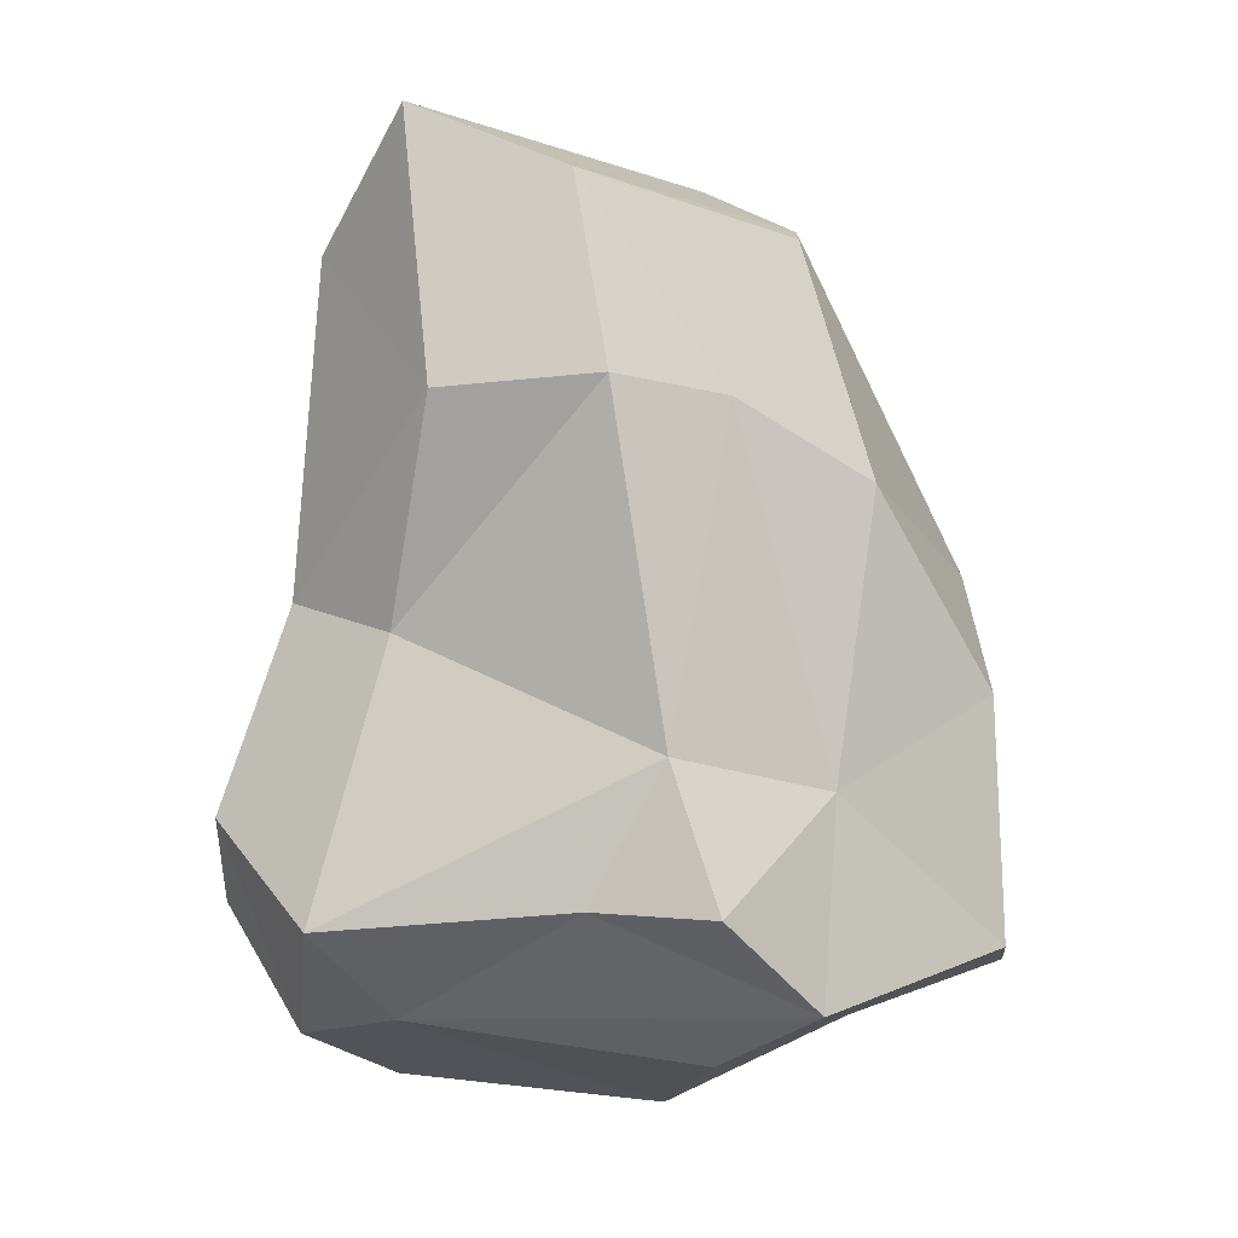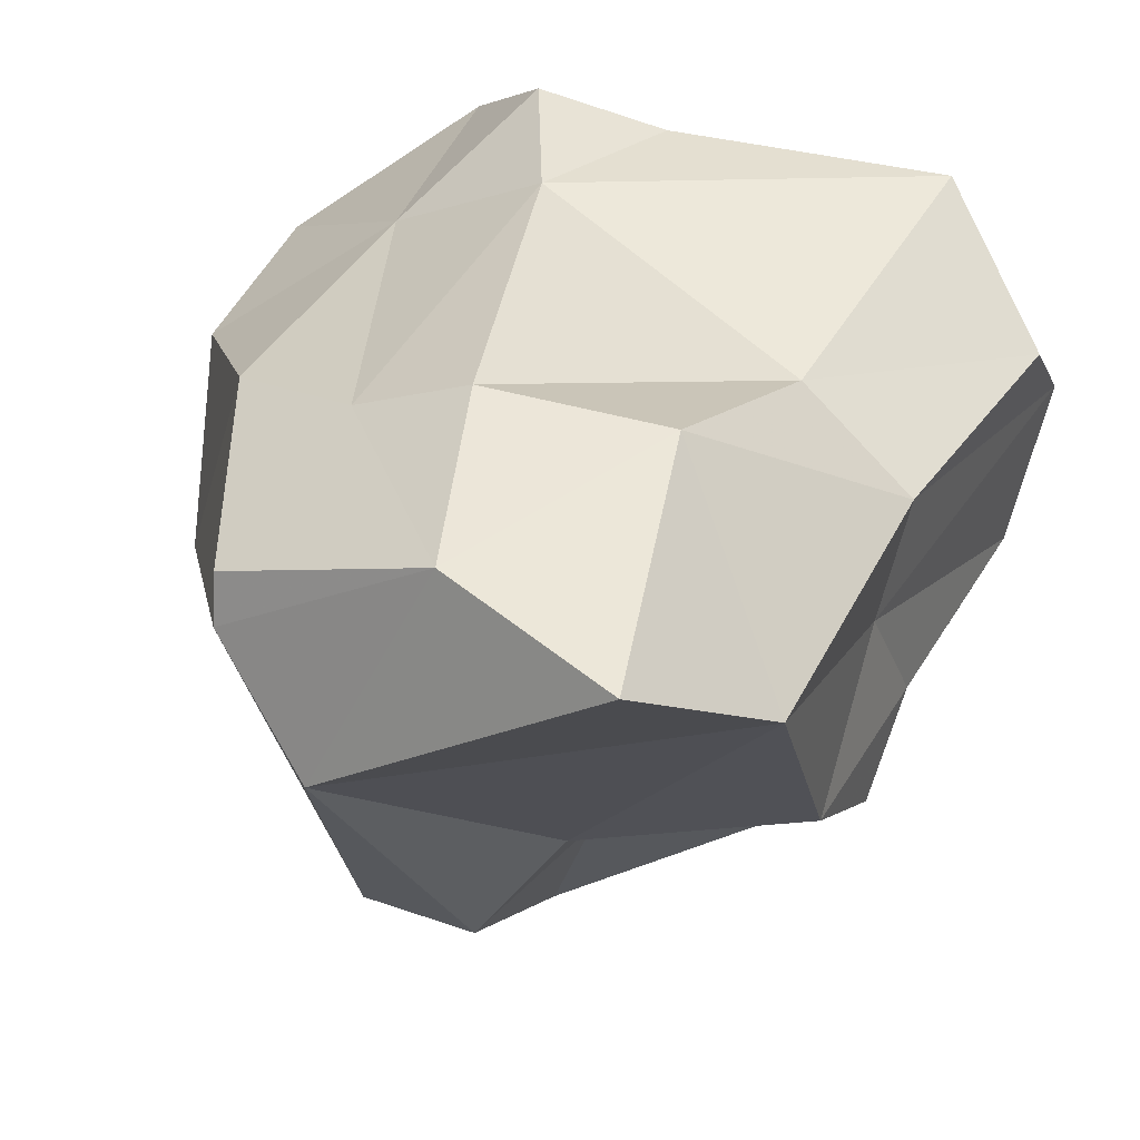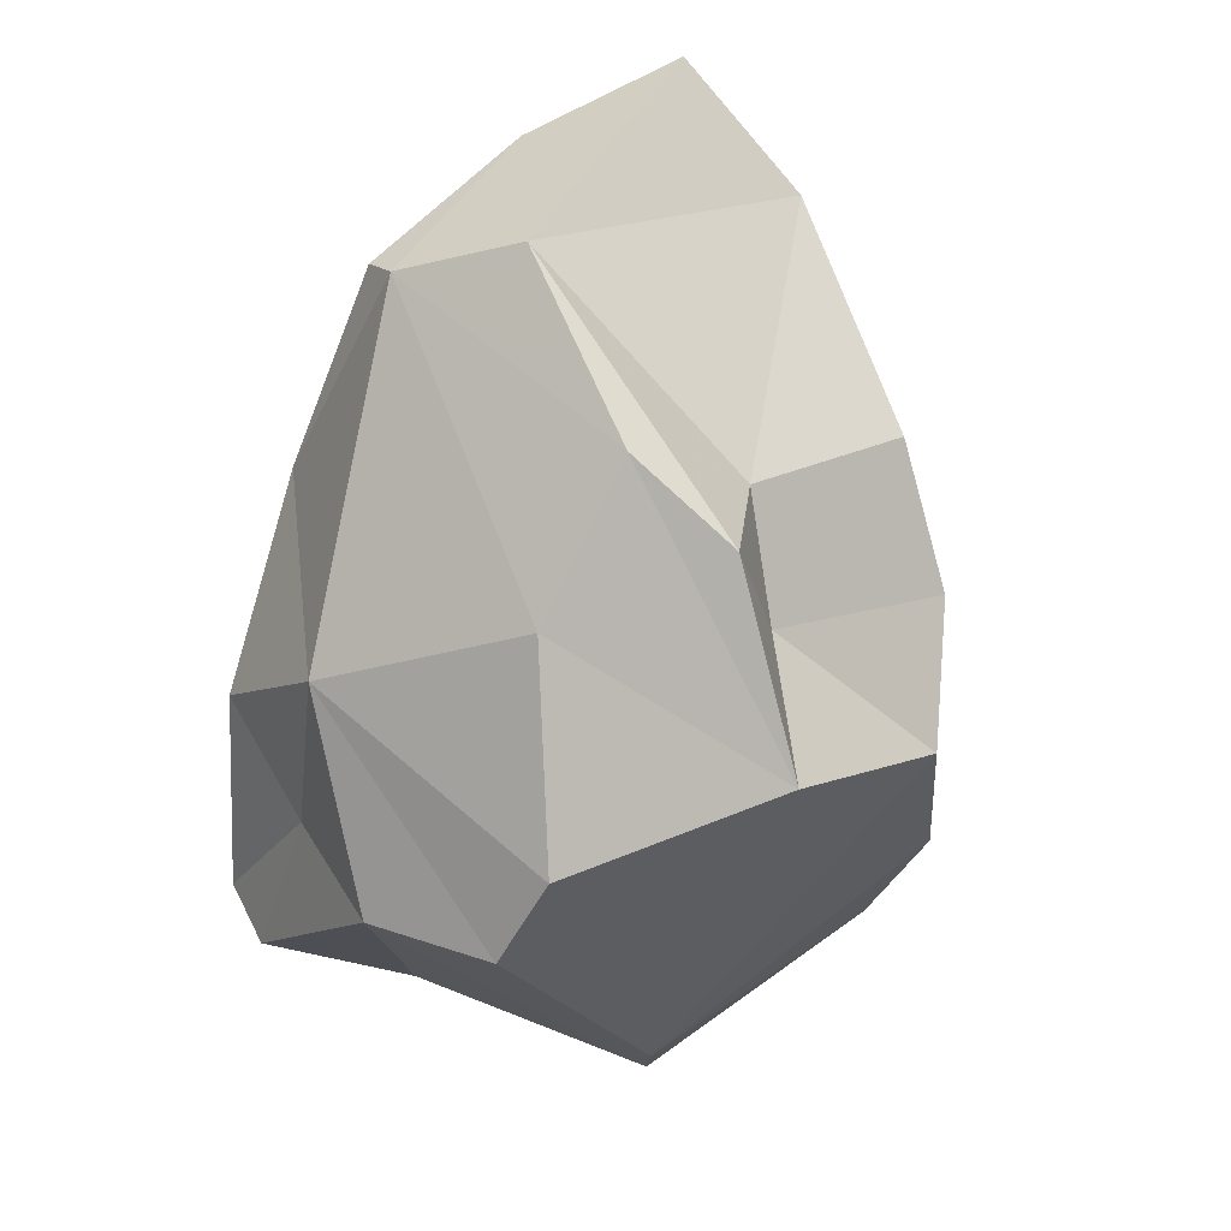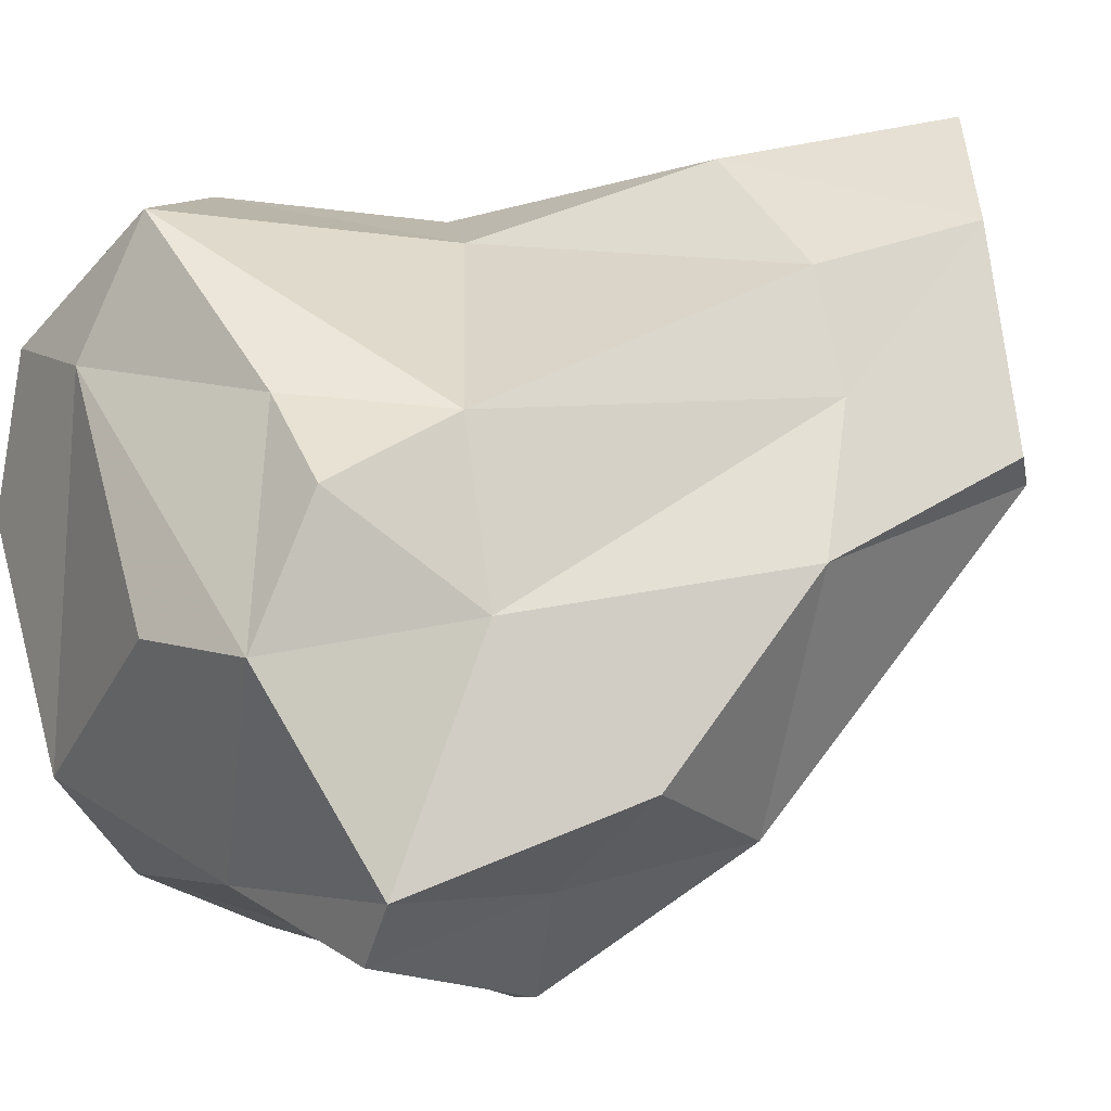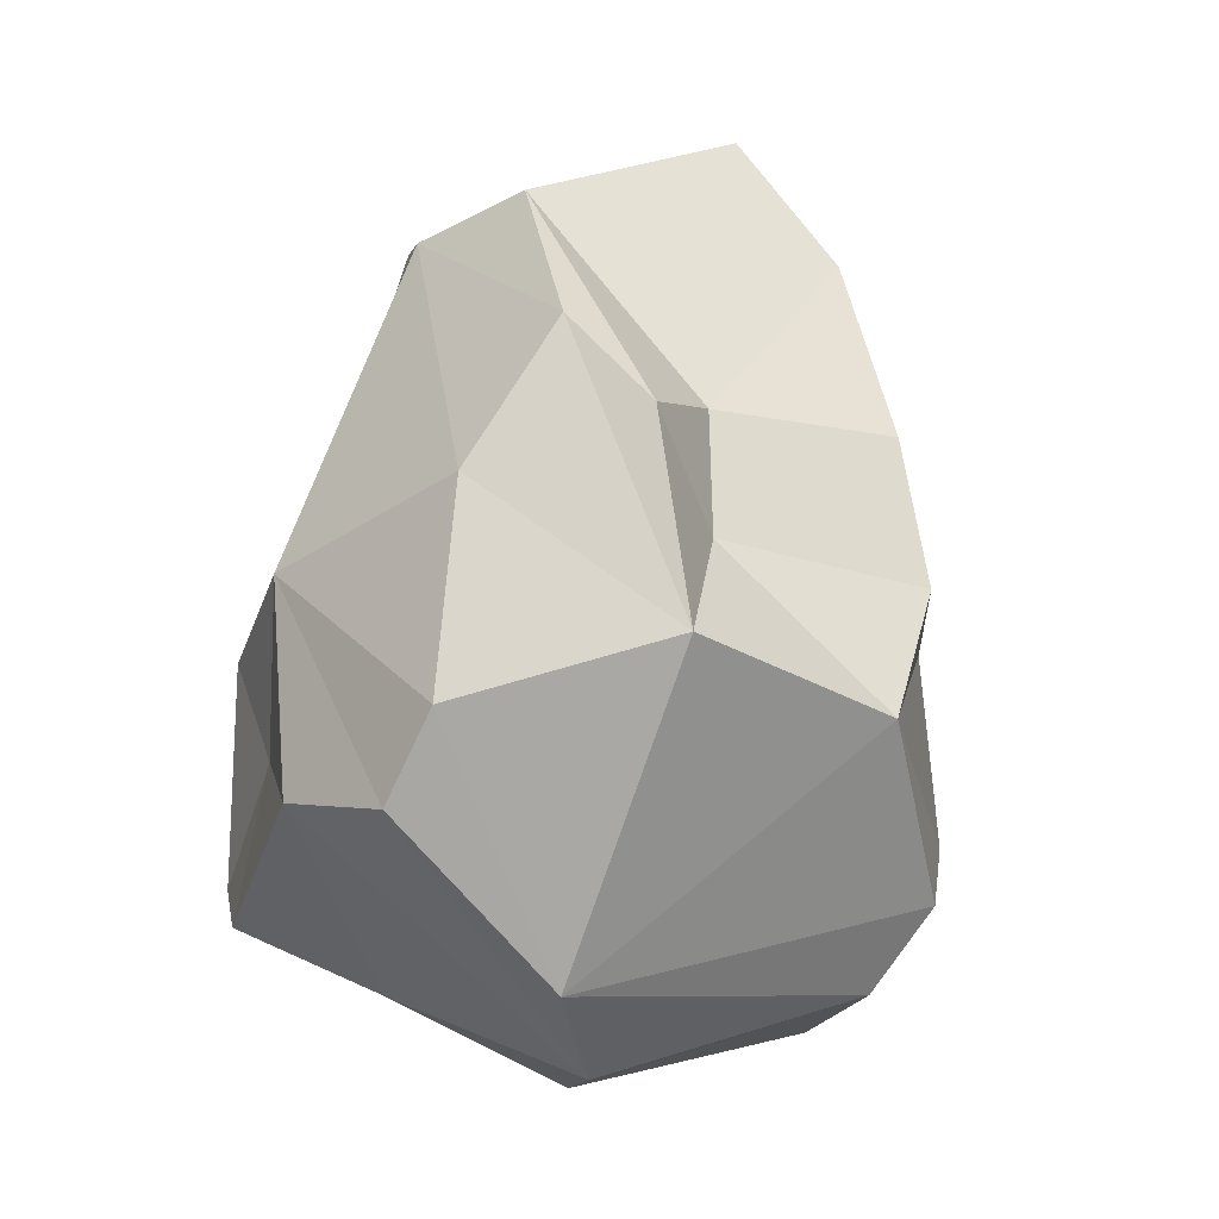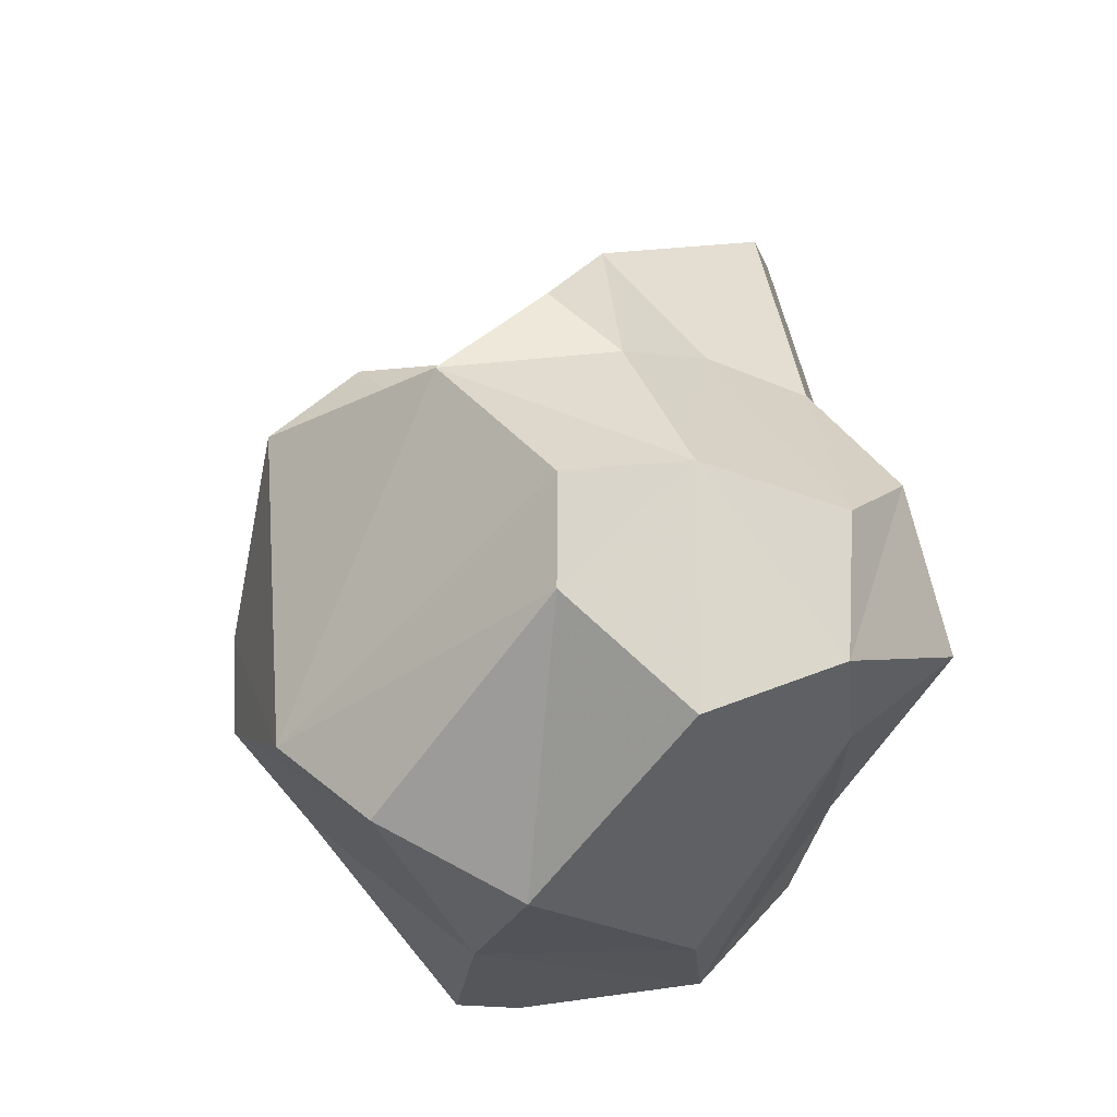
<metadata>
{"format":"obj","ext":"obj","renderer":"f3d","projection":"perspective","resolution":1024,"background":"white","views":[{"elev":3.1,"azim":2.7,"up":"+Y"},{"elev":29.4,"azim":-162.5,"up":"+Z"},{"elev":32.5,"azim":149.4,"up":"+Y"},{"elev":52.7,"azim":66.9,"up":"+Z"},{"elev":4.6,"azim":165.6,"up":"+Y"},{"elev":-51.4,"azim":-119.3,"up":"+Y"}]}
</metadata>
<code>
v -14.31 27.14 132
v -13.27 30.4 130.5
v -14.27 29.37 130.2
v -12.9 29.94 129.7
v -11.6 27.53 132
v -12.3 27.86 130.2
v -14.13 32.85 133
v -11.78 27.83 133.5
v -11.93 32.15 132.5
v -10.87 28.88 131.1
v -12.7 26.94 131.8
v -13.16 32.46 133.2
v -14.2 29.89 133.1
v -15.23 28.81 132.9
v -14.39 27.59 131
v -10.81 29.53 132.7
v -14.68 30.06 130.8
v -15.05 28.37 131.5
v -11.71 29.03 133.3
v -12.44 31.68 130.8
v -10.91 30.15 131.7
v -14.74 28.16 130.8
v -10.73 28.09 132.8
v -13.35 31.13 130.9
v -14.17 27.7 133.1
v -12.86 31.18 130.3
v -14.61 28.28 133.6
v -12.59 27.24 130.8
v -12.48 32.45 131.9
v -12.28 31.2 133.3
v -13.94 31.24 133.4
v -14.69 30.16 131.9
v -10.91 29 132
v -12.95 31.32 133.6
v -14.78 27.53 132.7
v -14.67 32.03 132.4
v -11.56 29.54 130.1
v -13.07 28.43 133.8
v -15.25 28.27 132.5
v -11.31 28.95 130.3
v -12.62 29.26 133.7
v -14.63 30.95 131.2
v -11.81 30.79 130.7
v -12.38 27.45 133.1
v -14.78 29.62 131.2
v -11.49 30.72 133.1
v -10.71 27.93 132.3
v -14.83 30.03 132.6
v -11.92 32.09 132.8
v -12.33 28.41 133.9
g Group54904
f 11 25 1
f 32 45 18
f 3 6 22
f 3 2 4
f 16 23 33
f 13 27 41
f 3 4 6
f 28 10 5
f 24 42 36
f 41 30 34
f 11 5 44
f 16 19 23
f 29 12 9
f 37 43 21
f 4 37 6
f 37 4 43
f 28 5 11
f 11 15 28
f 7 12 29
f 34 13 41
f 36 42 32
f 7 31 12
f 48 39 14
f 25 27 35
f 15 11 1
f 35 14 39
f 19 16 46
f 43 9 21
f 17 2 3
f 45 3 18
f 3 22 18
f 15 1 18
f 19 8 23
f 38 27 25
f 9 20 29
f 26 4 2
f 16 21 46
f 21 16 33
f 18 22 15
f 22 6 15
f 33 23 47
f 5 23 8
f 42 24 2
f 24 26 2
f 8 38 25
f 8 44 5
f 26 20 4
f 20 26 29
f 13 14 27
f 35 27 14
f 15 6 28
f 6 40 28
f 26 24 29
f 29 24 36
f 30 49 12
f 9 46 21
f 48 31 36
f 31 13 34
f 14 13 48
f 13 31 48
f 10 21 33
f 10 33 47
f 34 12 31
f 30 12 34
f 25 35 1
f 35 18 1
f 7 36 31
f 29 36 7
f 28 40 10
f 40 21 10
f 38 41 27
f 50 8 19
f 18 35 39
f 39 32 18
f 37 40 6
f 40 37 21
f 19 41 50
f 30 41 19
f 2 17 42
f 42 45 32
f 20 43 4
f 43 20 9
f 11 44 25
f 8 25 44
f 45 17 3
f 42 17 45
f 46 30 19
f 46 49 30
f 10 47 5
f 47 23 5
f 48 32 39
f 48 36 32
f 49 46 9
f 49 9 12
f 38 8 50
f 41 38 50

</code>
